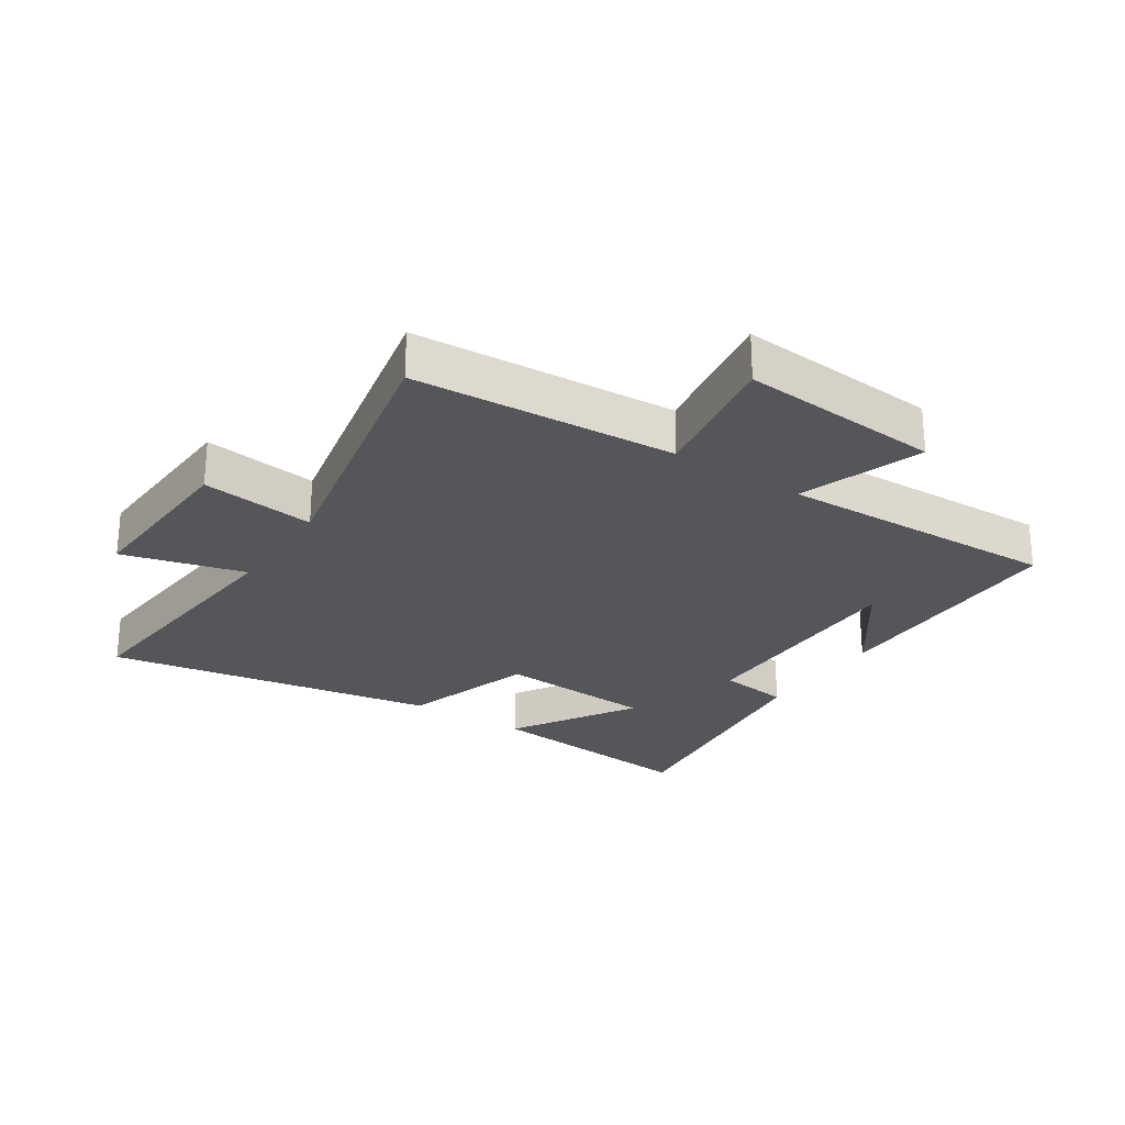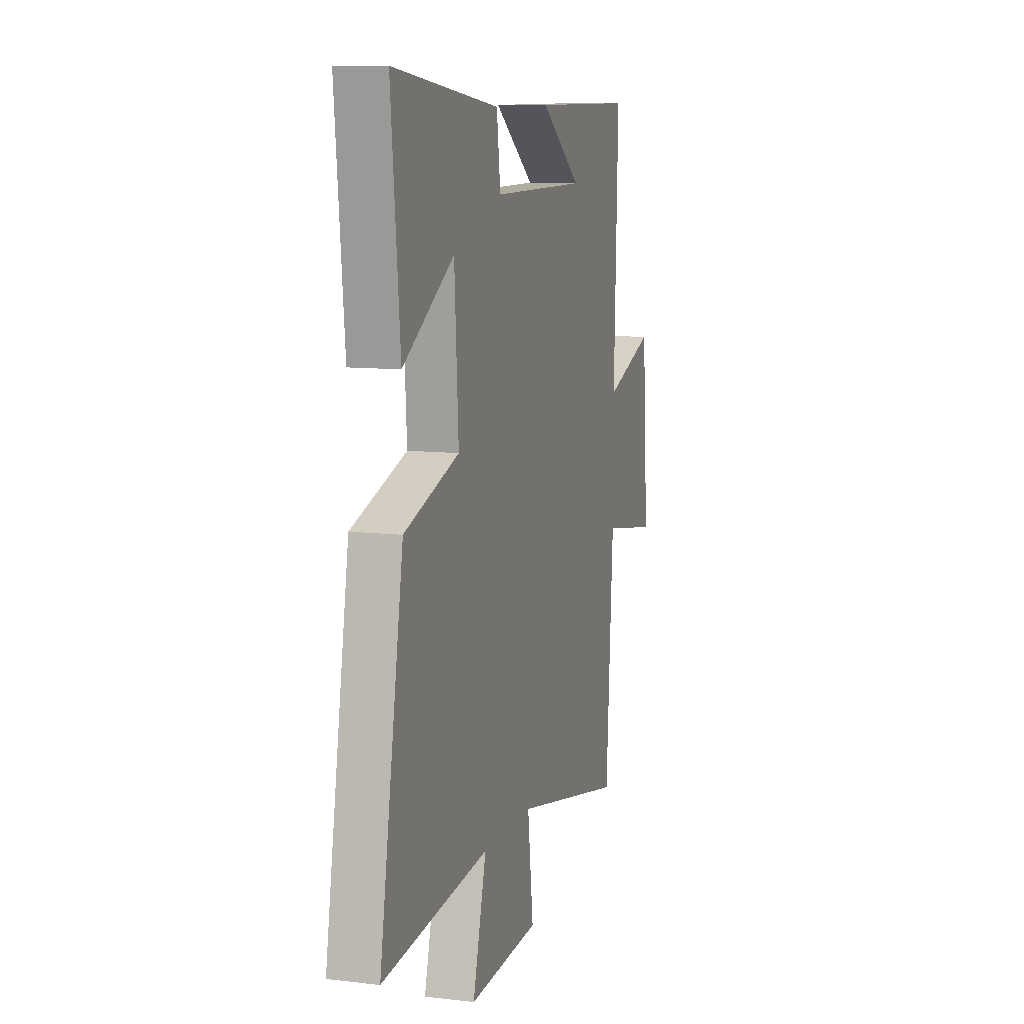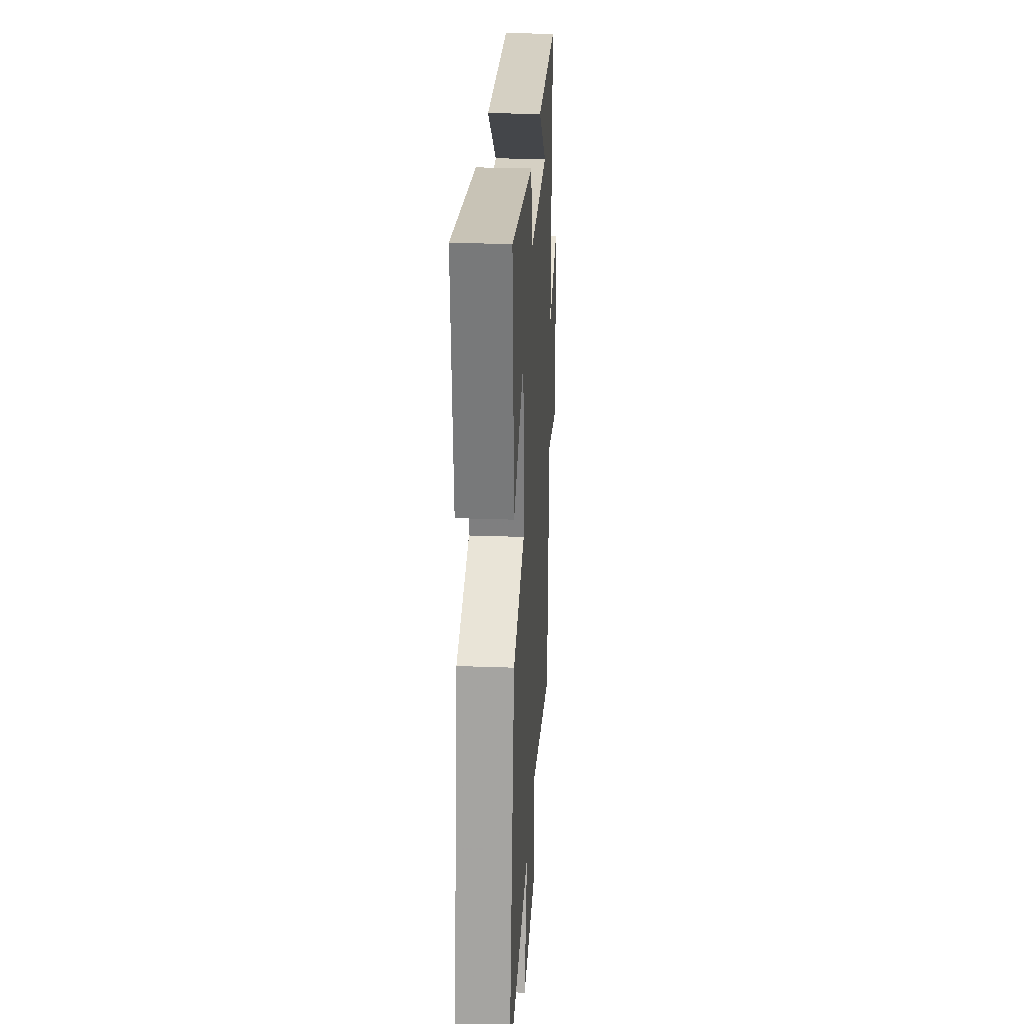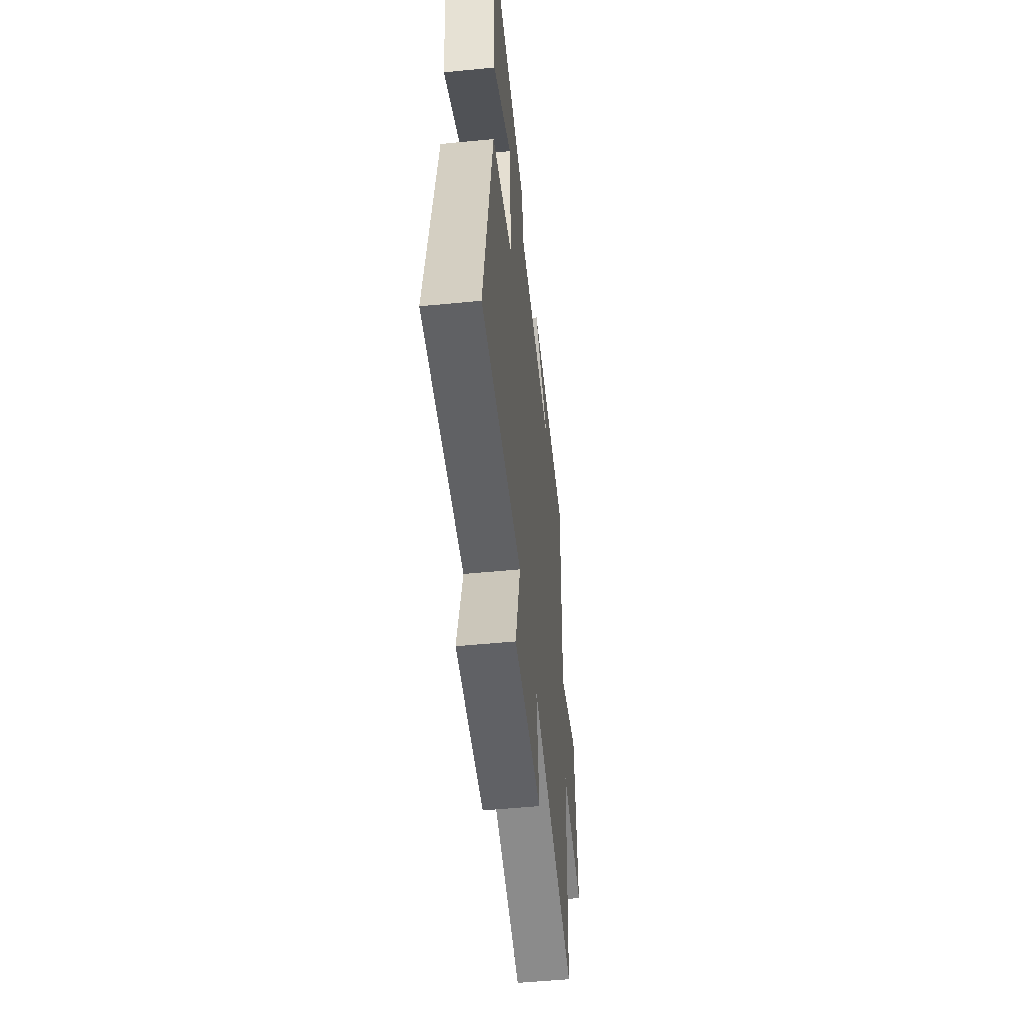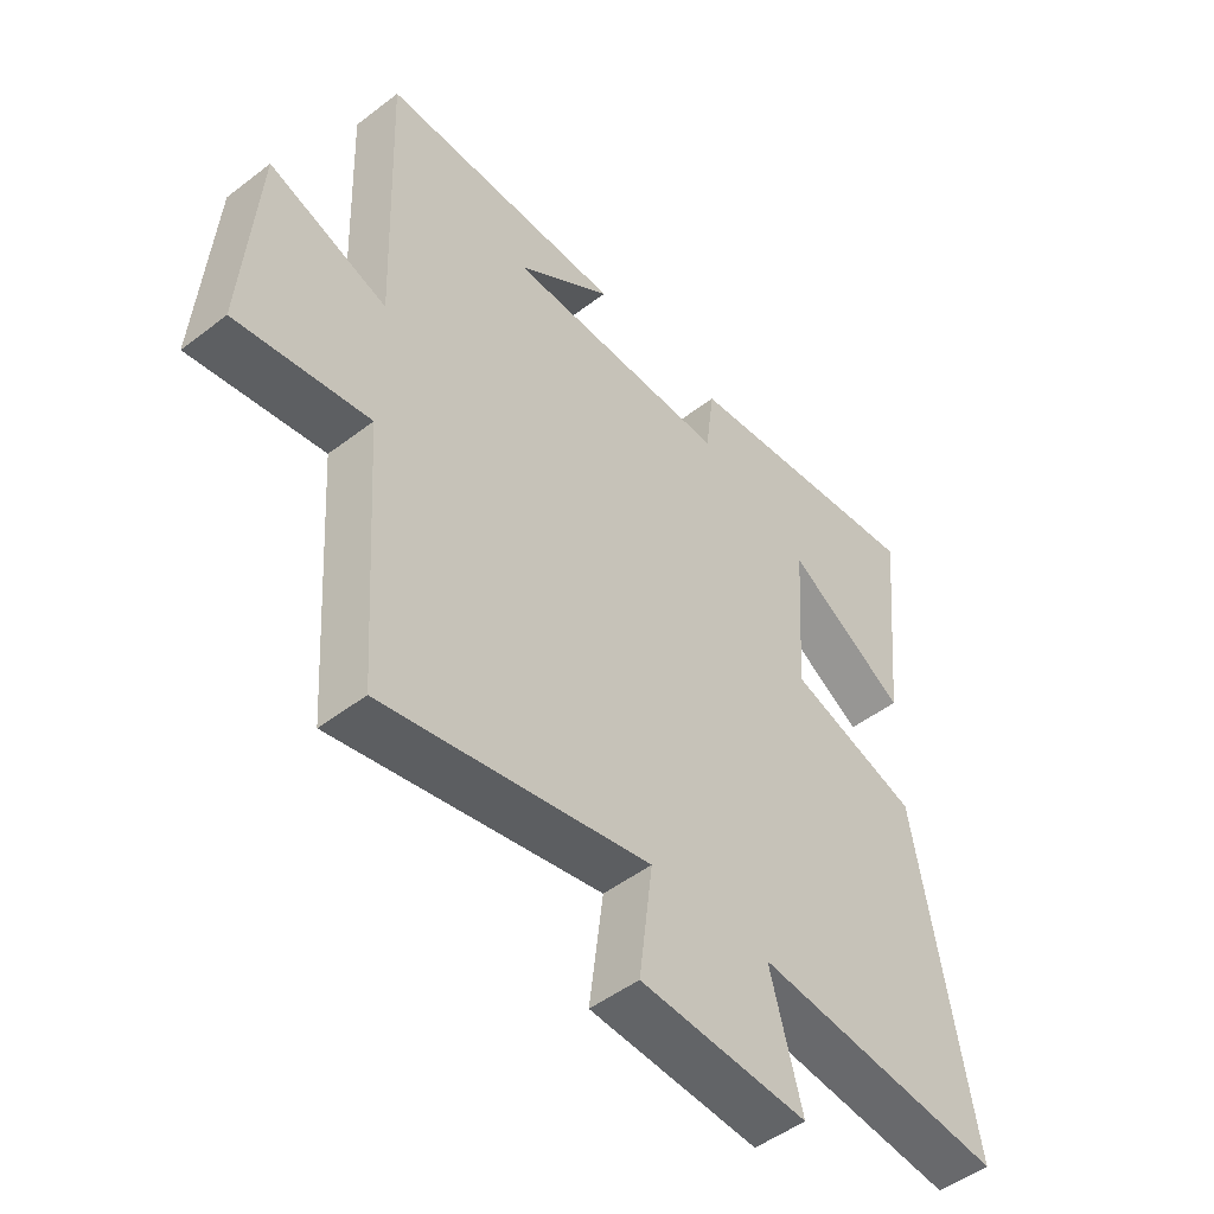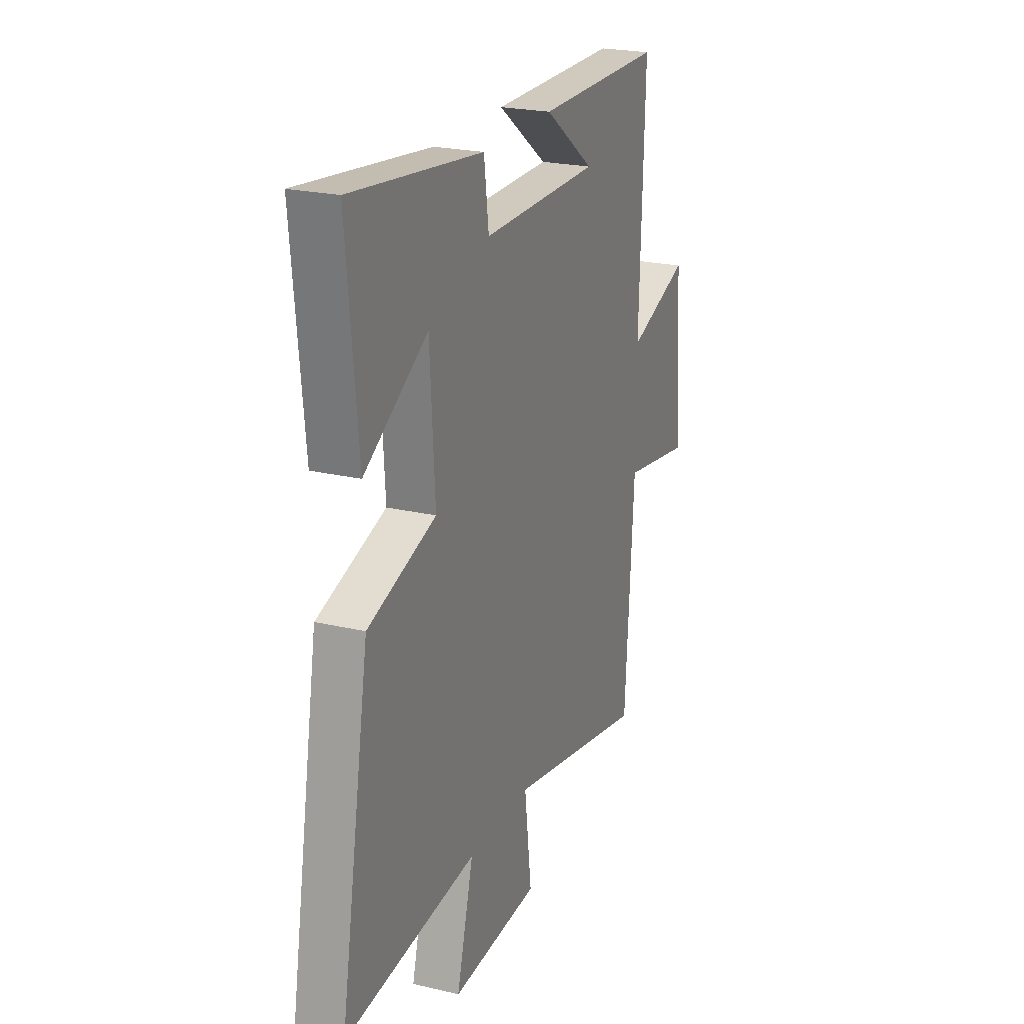
<metadata>
{"format":"obj","ext":"obj","renderer":"f3d","projection":"perspective","resolution":1024,"background":"white","views":[{"elev":-26.0,"azim":-123.5,"up":"+Y"},{"elev":10.0,"azim":107.0,"up":"+Z"},{"elev":26.3,"azim":93.3,"up":"+Z"},{"elev":-52.3,"azim":96.0,"up":"+Z"},{"elev":-49.1,"azim":-49.6,"up":"+Z"},{"elev":22.9,"azim":111.9,"up":"+Z"}]}
</metadata>
<code>
v -0.472 0.07 -0.592
v -0.5 0.07 -0.171
v -0.721 0.07 -0.208
v -0.697 0.07 0.116
v -0.5 0.07 0.047
v -0.516 0.07 0.499
v -0.111 0.07 0.5
v -0.27 0.07 0.385
v 0.104 0.07 0.385
v 0.119 0.07 0.5
v 0.535 0.07 0.551
v 0.5 0.07 0.196
v 0.3 0.07 0.318
v 0.284 0.07 0.064
v 0.5 0.07 -0.004
v 0.594 0.07 -0.539
v 0.175 0.07 -0.5
v 0.228 0.07 -0.697
v -0.052 0.07 -0.683
v -0.029 0.07 -0.5
v -0.472 0 -0.592
v -0.5 0 -0.171
v -0.721 0 -0.208
v -0.697 0 0.116
v -0.5 0 0.047
v -0.516 0 0.499
v -0.111 0 0.5
v -0.27 0 0.385
v 0.104 0 0.385
v 0.119 0 0.5
v 0.535 0 0.551
v 0.5 0 0.196
v 0.3 0 0.318
v 0.284 0 0.064
v 0.5 0 -0.004
v 0.594 0 -0.539
v 0.175 0 -0.5
v 0.228 0 -0.697
v -0.052 0 -0.683
v -0.029 0 -0.5
f 17 18 19 20
f 14 15 16 17
f 13 14 17 20
f 10 11 12 13
f 9 10 13
f 8 9 13 20
f 6 7 8
f 5 6 8 20
f 2 3 4 5
f 1 2 5 20
f 40 39 38 37
f 37 36 35 34
f 40 37 34 33
f 33 32 31 30
f 33 30 29
f 40 33 29 28
f 28 27 26
f 40 28 26 25
f 25 24 23 22
f 40 25 22 21
f 1 21 22 2
f 2 22 23 3
f 3 23 24 4
f 4 24 25 5
f 5 25 26 6
f 6 26 27 7
f 7 27 28 8
f 8 28 29 9
f 9 29 30 10
f 10 30 31 11
f 11 31 32 12
f 12 32 33 13
f 13 33 34 14
f 14 34 35 15
f 15 35 36 16
f 16 36 37 17
f 17 37 38 18
f 18 38 39 19
f 19 39 40 20
f 20 40 21 1

</code>
